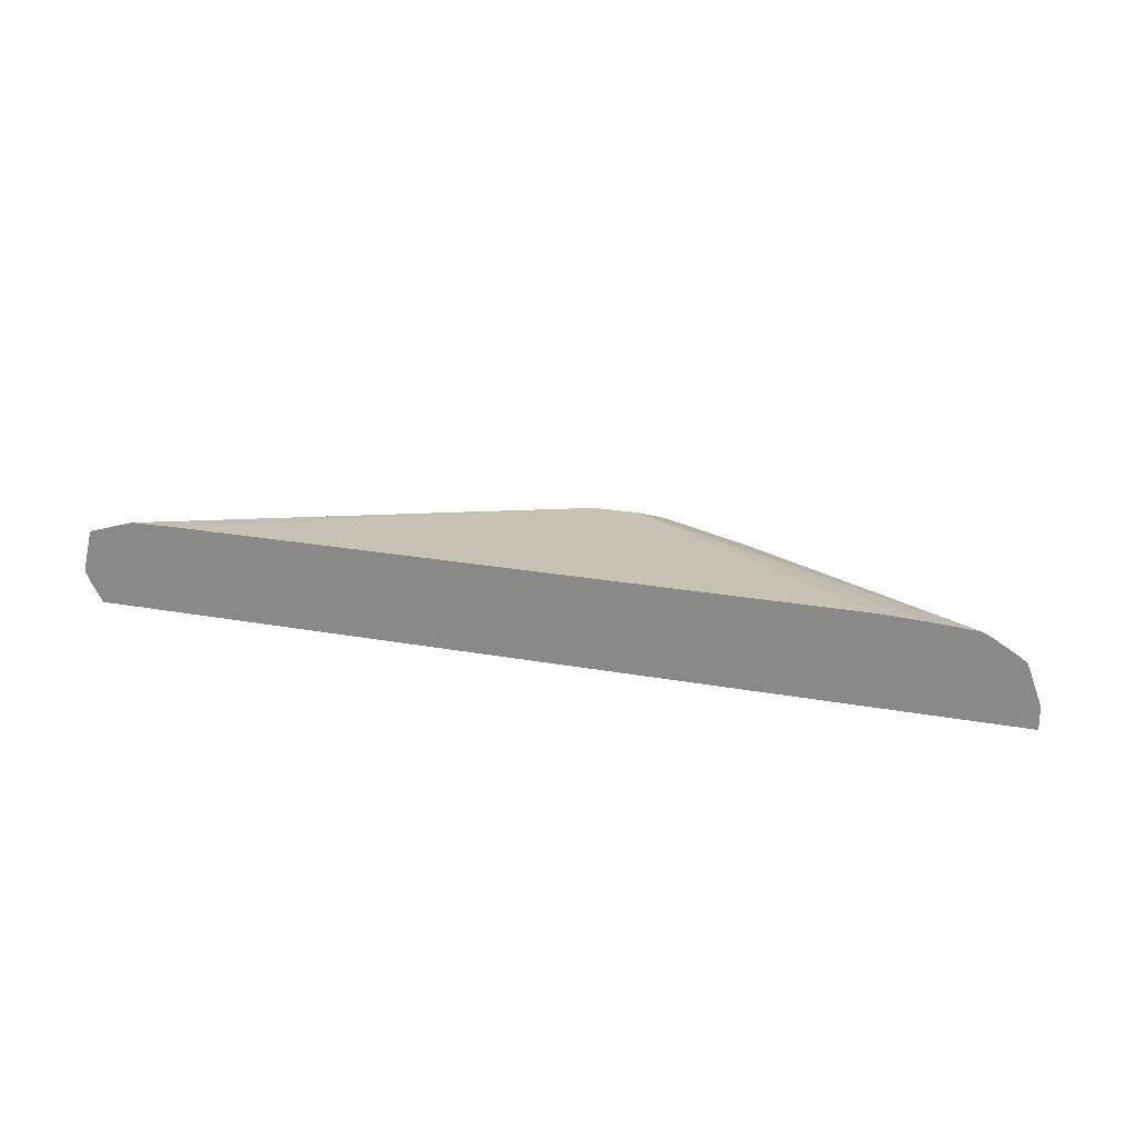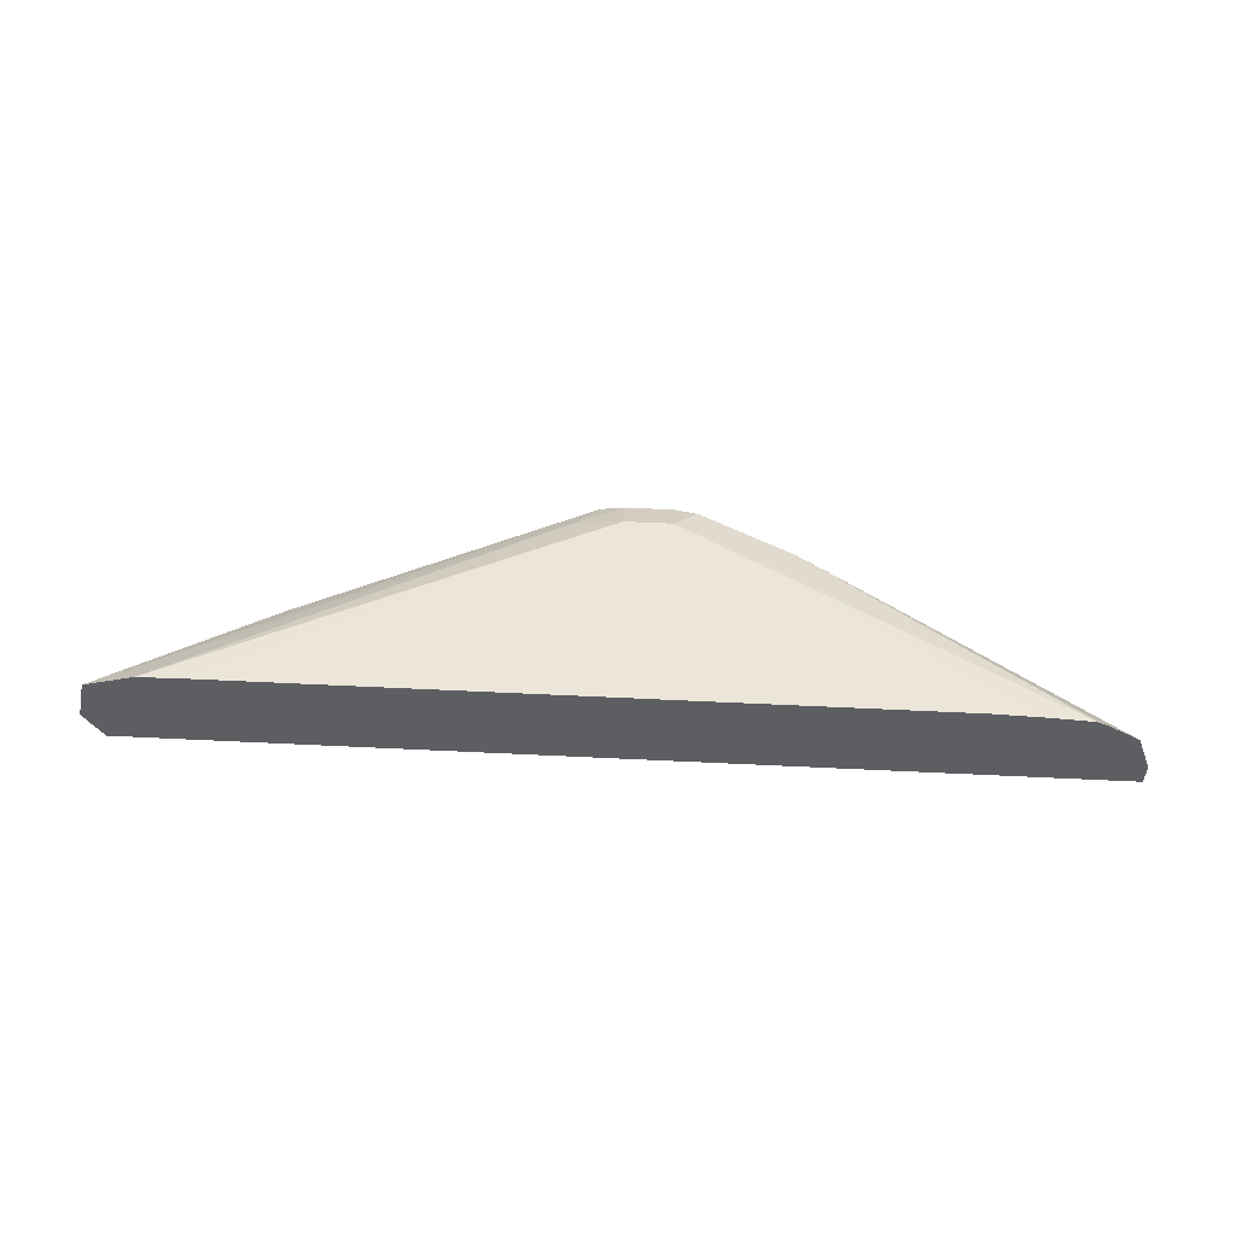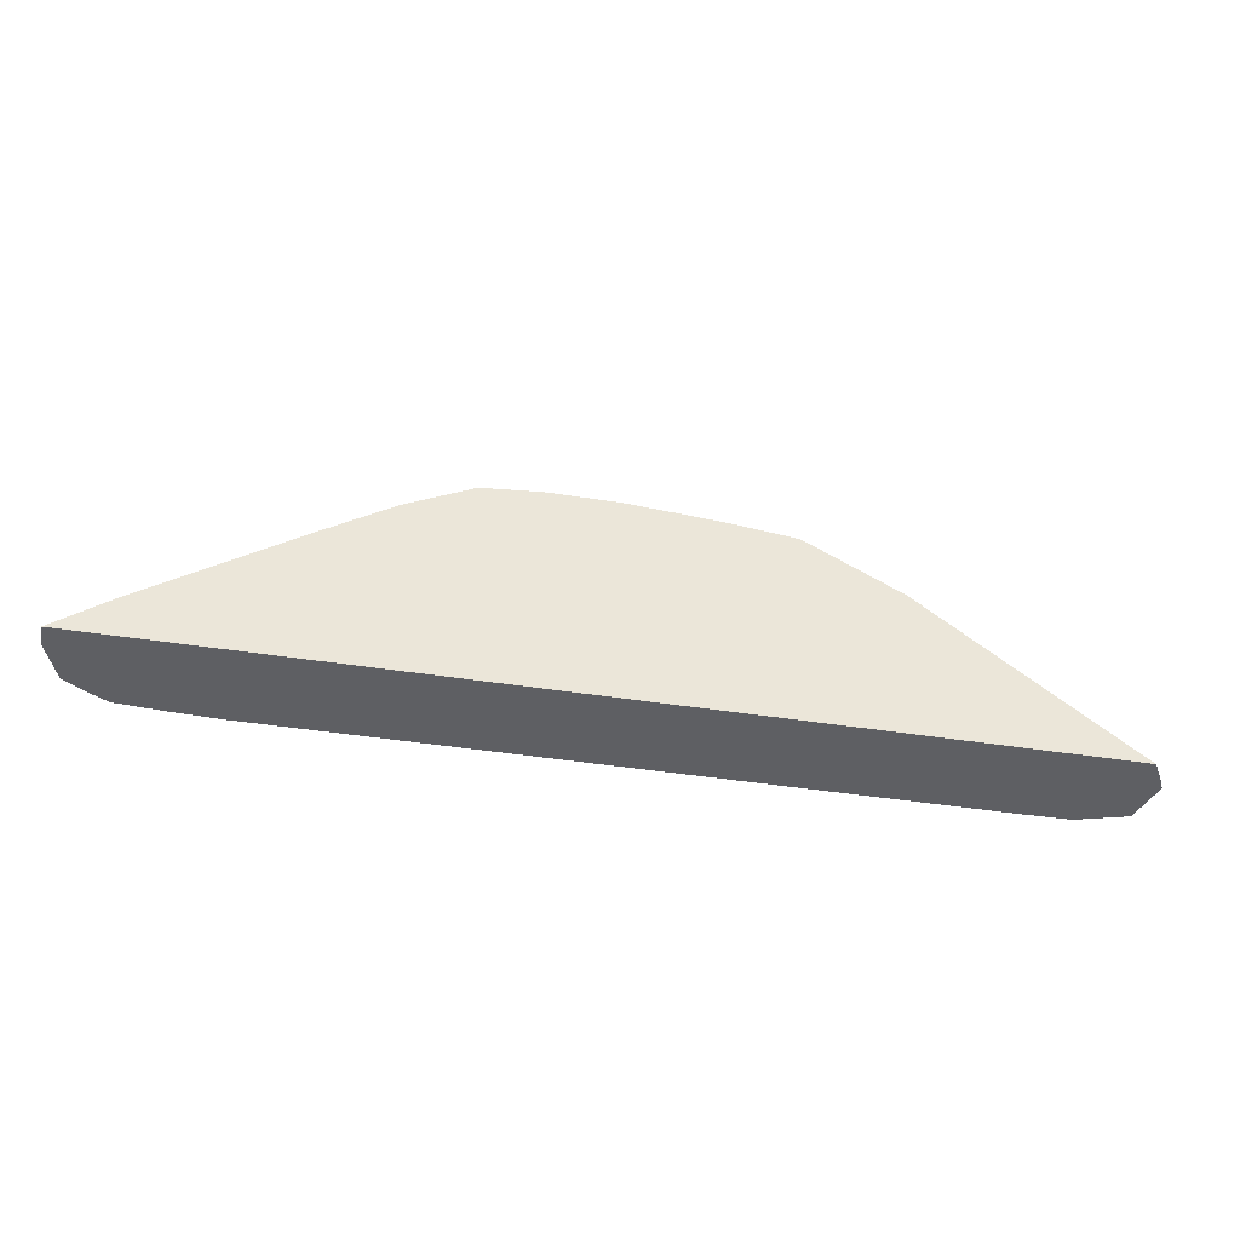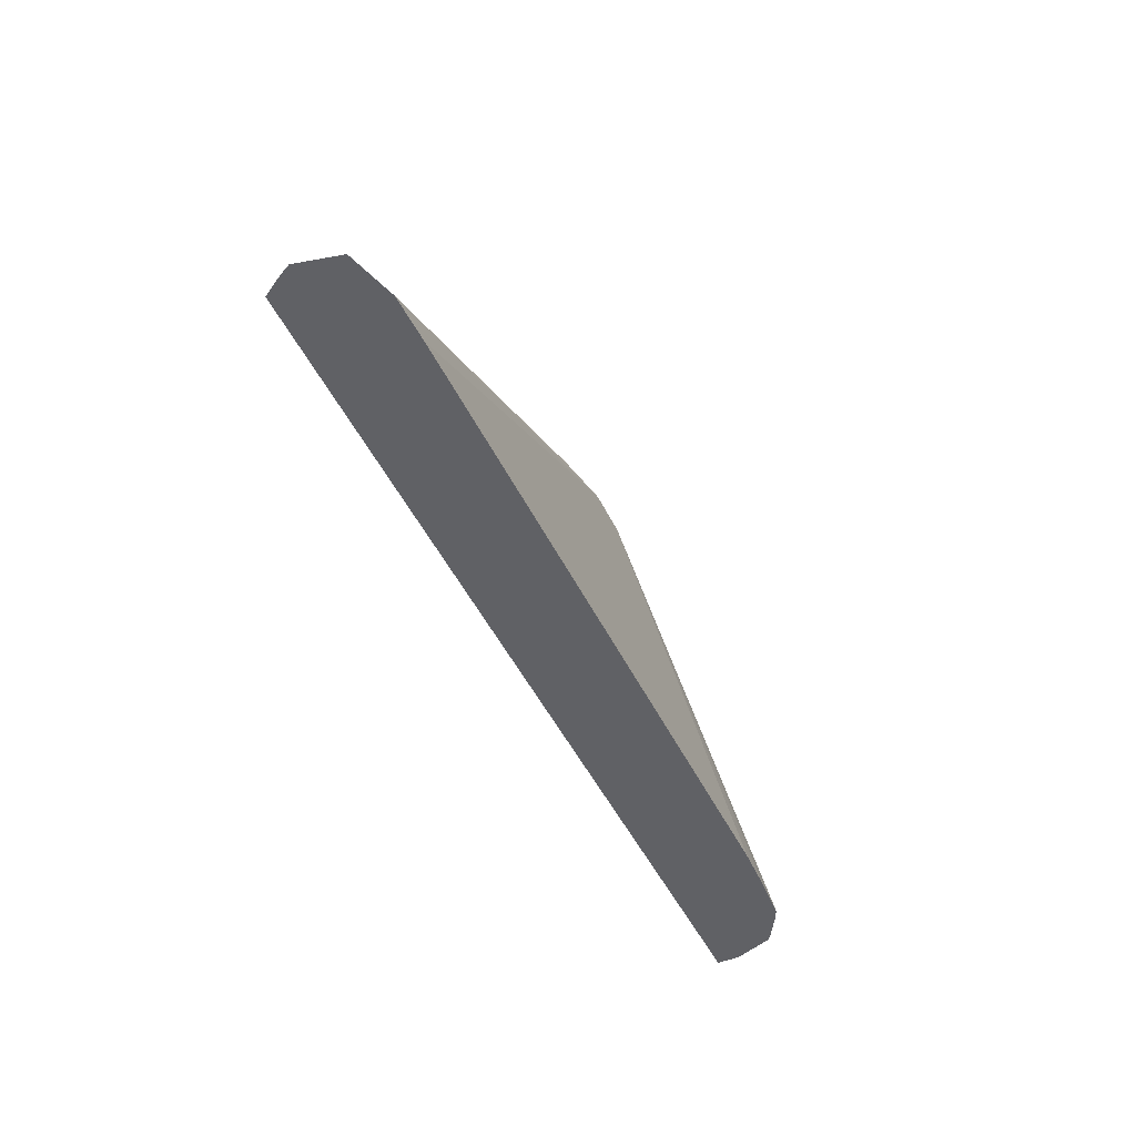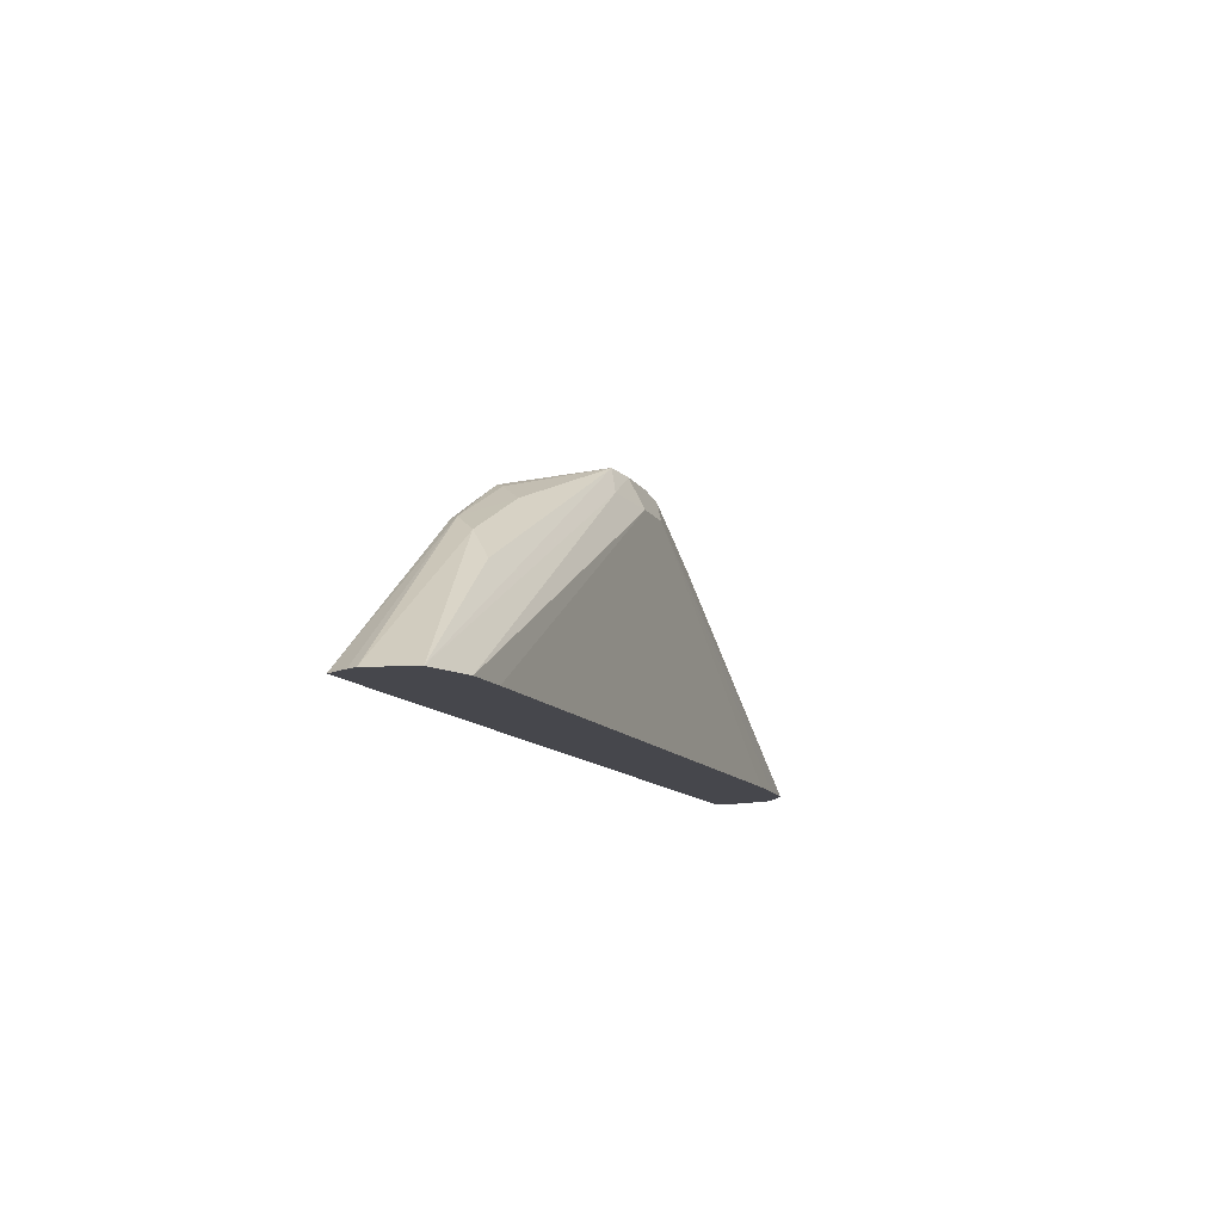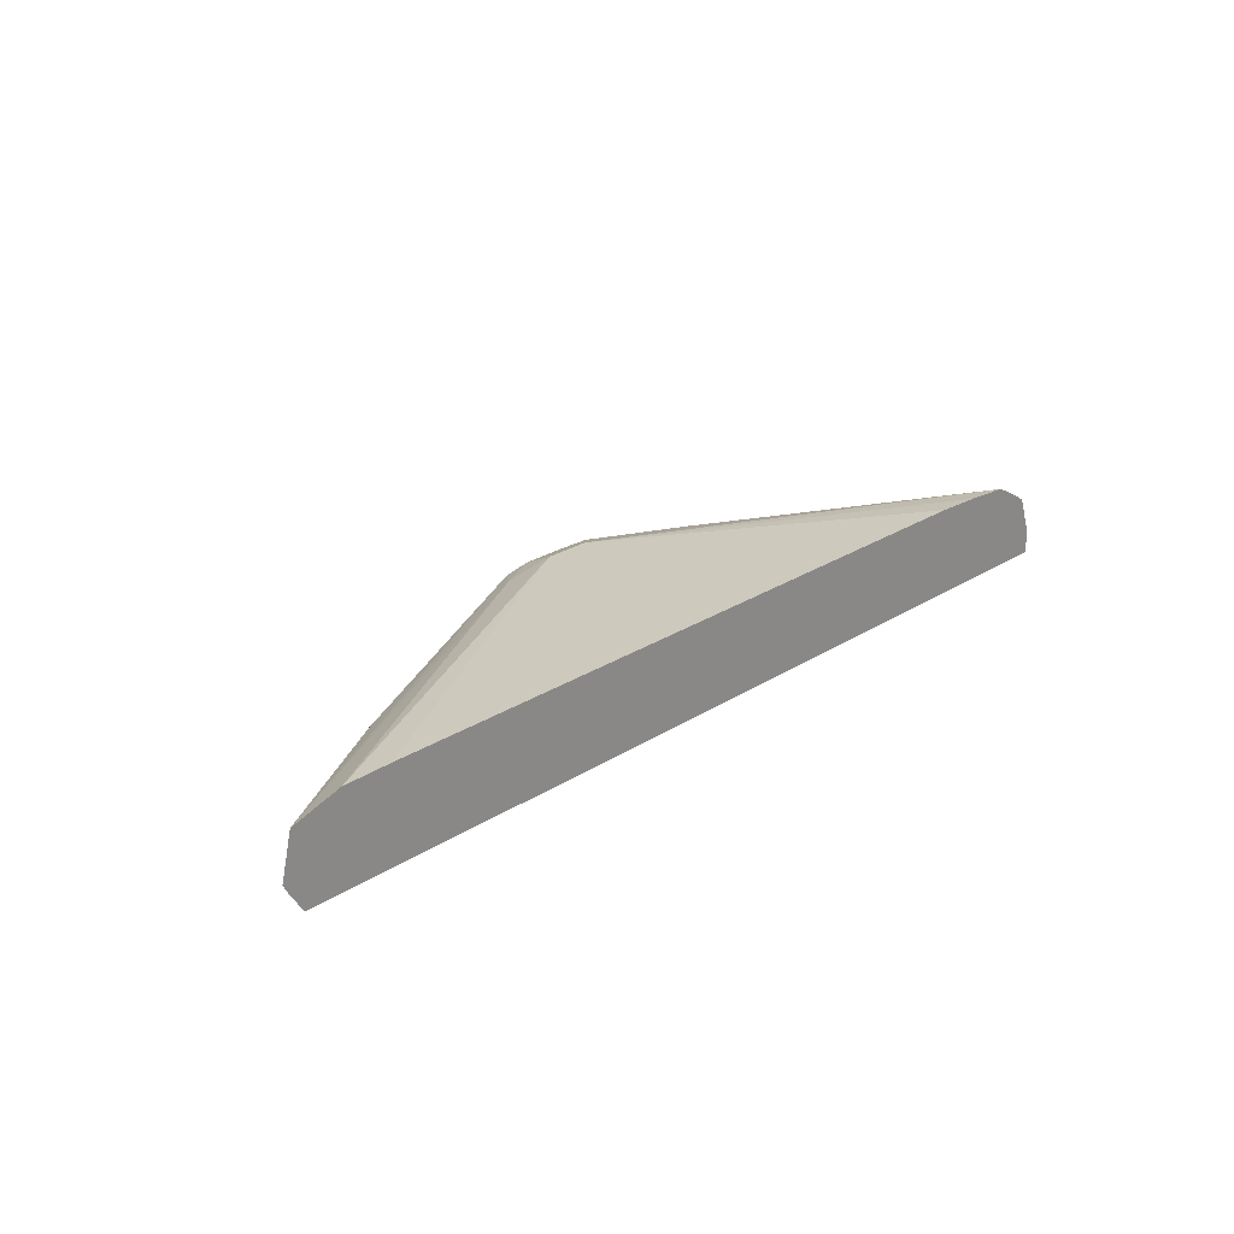
<metadata>
{"format":"obj","ext":"obj","renderer":"f3d","projection":"perspective","resolution":1024,"background":"white","views":[{"elev":22.3,"azim":-162.2,"up":"+Y"},{"elev":51.4,"azim":-176.9,"up":"+Y"},{"elev":-40.6,"azim":-11.2,"up":"+Z"},{"elev":-48.1,"azim":115.0,"up":"+Z"},{"elev":-11.0,"azim":109.4,"up":"+Z"},{"elev":25.9,"azim":134.9,"up":"+Y"}]}
</metadata>
<code>
v 0.003738 0.08002 0.7483
v 0.001583 0.07569 0.7483
v -0.0008508 0.09921 0.7483
v -0.08006 0.08002 0.8077
v -0.09004 0.07002 0.8152
v -0.003963 0.06641 0.7483
v -0.07004 0.09002 0.7952
v -0.02184 0.1056 0.7483
v -0.1801 0.09502 0.8427
v -0.1901 0.09002 0.8552
v -0.1501 0.09002 0.8352
v -0.12 0.08002 0.8277
v -0.09275 0.06641 0.8152
v -0.1301 0.07002 0.8352
v -0.1337 0.06641 0.837
v -0.1289 0.06641 0.8346
v -0.1307 0.06641 0.7483
v -0.04219 0.106 0.7483
v -0.2001 0.1 0.8402
v -0.2001 0.09335 0.8535
v -0.1934 0.08669 0.8535
v -0.2032 0.06641 0.8434
v -0.1809 0.06641 0.8418
v -0.1601 0.06641 0.8402
v -0.1401 0.06641 0.8378
v -0.22 0.09335 0.8535
v -0.2134 0.08669 0.8535
v -0.3937 0.06641 0.7534
v -0.4039 0.06647 0.7483
v -0.3401 0.106 0.7483
v -0.22 0.1 0.8402
v -0.23 0.09502 0.8502
v -0.2067 0.07335 0.8469
v -0.2337 0.06641 0.8434
v -0.26 0.08002 0.8402
v -0.26 0.06641 0.8402
v -0.2536 0.06641 0.8415
v -0.2267 0.07335 0.8469
v -0.3819 0.06641 0.7643
v -0.4039 0.07625 0.7483
v -0.3601 0.1052 0.7483
v -0.26 0.1 0.8202
v -0.27 0.09502 0.8302
v -0.3801 0.1038 0.7483
v -0.2734 0.08669 0.8335
v -0.2737 0.06641 0.8334
v -0.3218 0.06641 0.8043
v -0.3801 0.07752 0.7652
v -0.3976 0.09348 0.7483
v -0.3934 0.08669 0.7535
v -0.3844 0.1016 0.7483
v -0.3939 0.09597 0.7483
v -0.2867 0.07335 0.8269
v -0.3101 0.08502 0.8102
v -0.32 0.07752 0.8052
v -0.2867 0.06641 0.8269
v -0.3701 0.08502 0.7702
f 26 32 35
f 26 35 36
f 26 36 37
f 26 37 27
f 30 41 31
f 29 39 40
f 31 42 43
f 31 43 32
f 31 41 44
f 28 39 29
f 22 38 34
f 10 20 26
f 21 33 22
f 21 38 33
f 21 27 38
f 20 32 26
f 19 32 20
f 19 31 32
f 18 31 19
f 18 30 31
f 17 28 29
f 10 27 21
f 10 26 27
f 31 44 42
f 22 33 38
f 32 43 45
f 43 52 49
f 34 38 37
f 10 12 11
f 49 57 54
f 49 50 57
f 48 54 57
f 48 55 54
f 48 57 50
f 47 56 53
f 47 53 55
f 46 53 56
f 45 55 53
f 45 54 55
f 32 45 35
f 45 49 54
f 43 49 45
f 43 51 52
f 43 44 51
f 42 44 43
f 40 50 49
f 40 48 50
f 39 48 40
f 39 55 48
f 39 47 55
f 35 46 36
f 35 45 46
f 45 53 46
f 10 14 12
f 27 37 38
f 10 25 15
f 5 13 6
f 4 12 5
f 4 7 12
f 3 11 7
f 3 10 11
f 3 9 10
f 3 8 9
f 3 7 4
f 2 5 6
f 1 5 2
f 1 4 5
f 1 3 4
f 1 8 3
f 1 18 8
f 1 30 18
f 1 41 30
f 1 44 41
f 1 51 44
f 1 52 51
f 1 49 52
f 1 29 40
f 1 17 29
f 1 6 17
f 1 2 6
f 10 15 14
f 5 12 14
f 5 14 15
f 1 40 49
f 5 16 13
f 5 15 16
f 10 23 24
f 10 22 23
f 10 24 25
f 9 20 10
f 9 19 20
f 8 19 9
f 8 18 19
f 7 11 12
f 6 28 17
f 6 39 28
f 6 47 39
f 10 21 22
f 6 46 56
f 6 56 47
f 6 16 15
f 6 25 24
f 6 24 23
f 6 15 25
f 6 22 34
f 6 34 37
f 6 37 36
f 6 36 46
f 6 23 22
f 6 13 16

</code>
